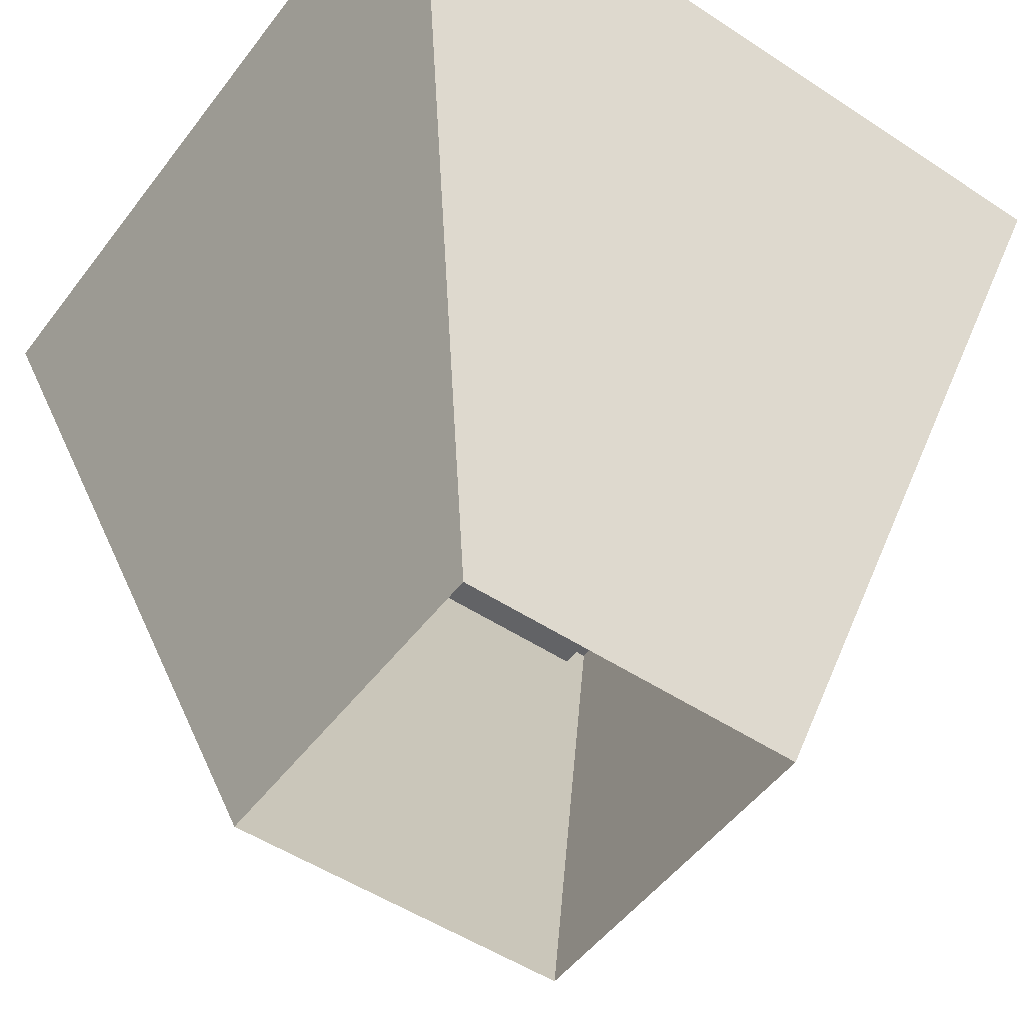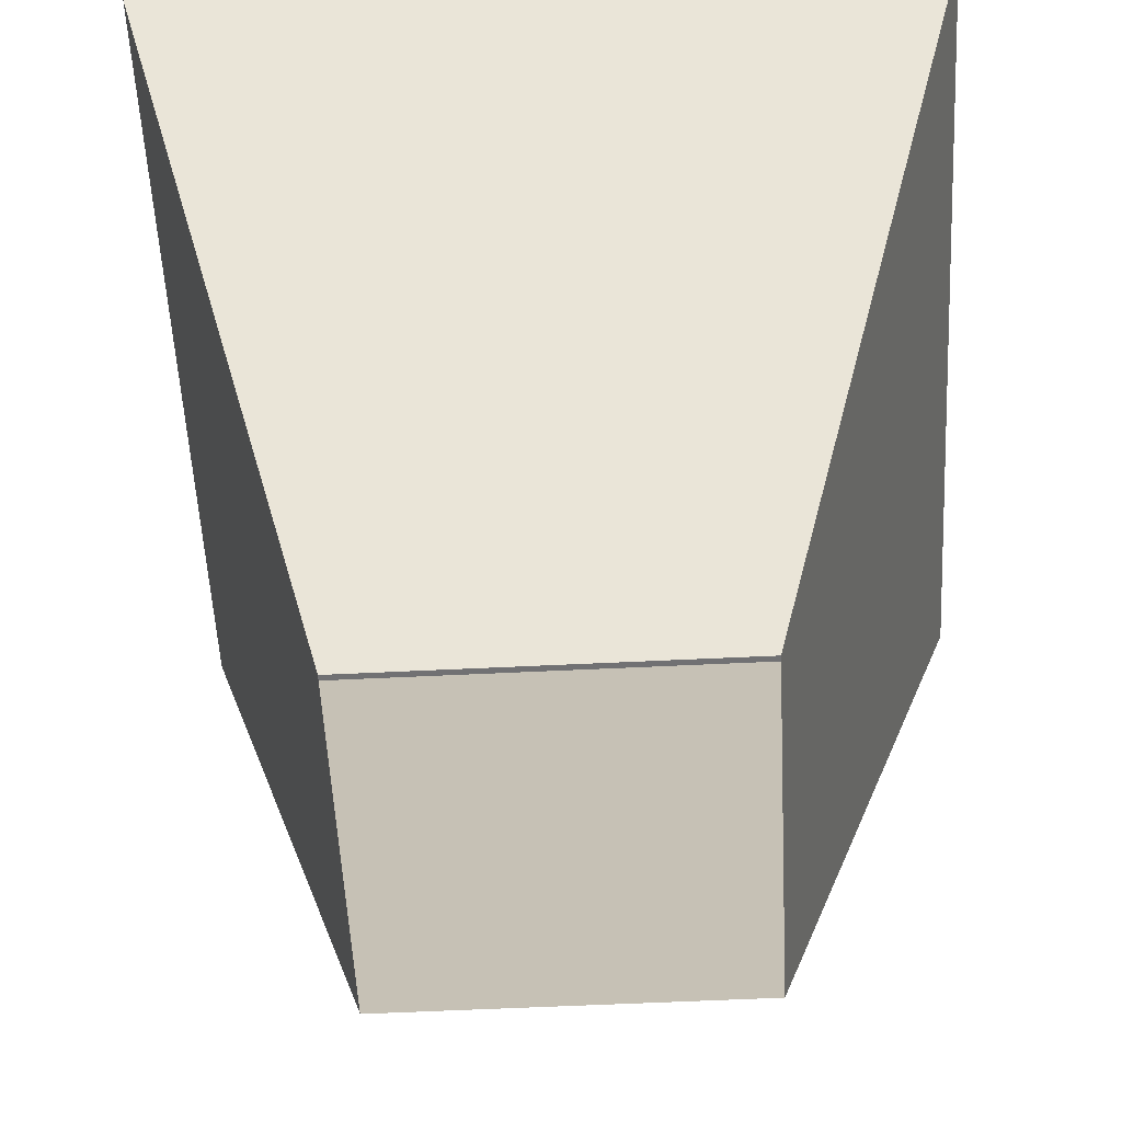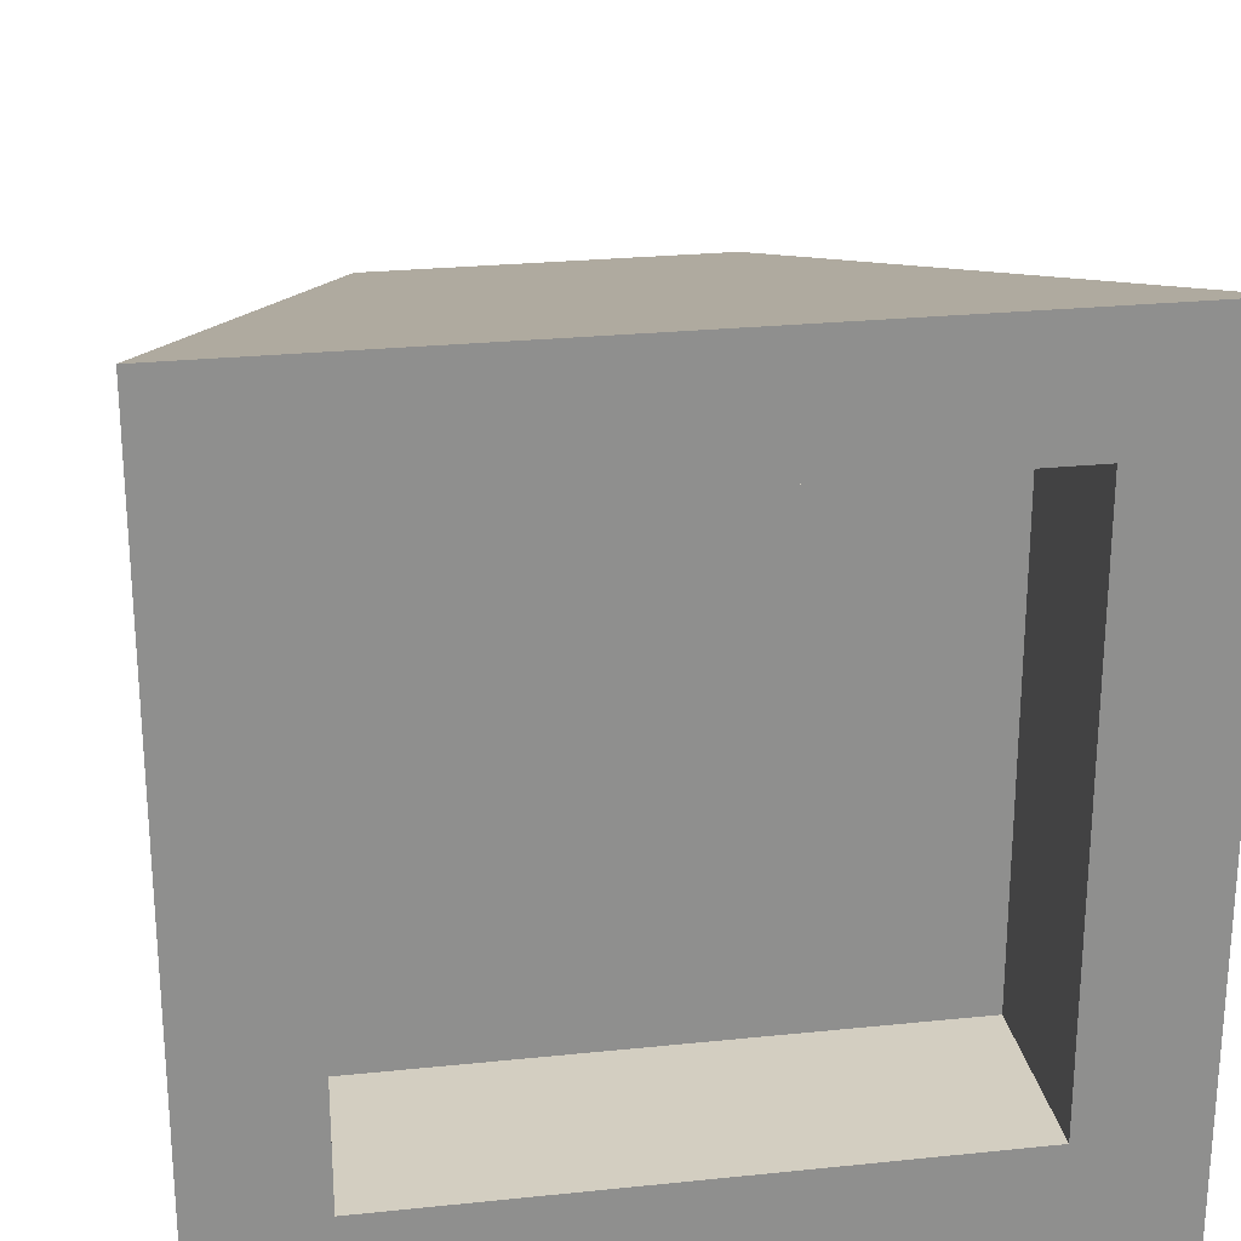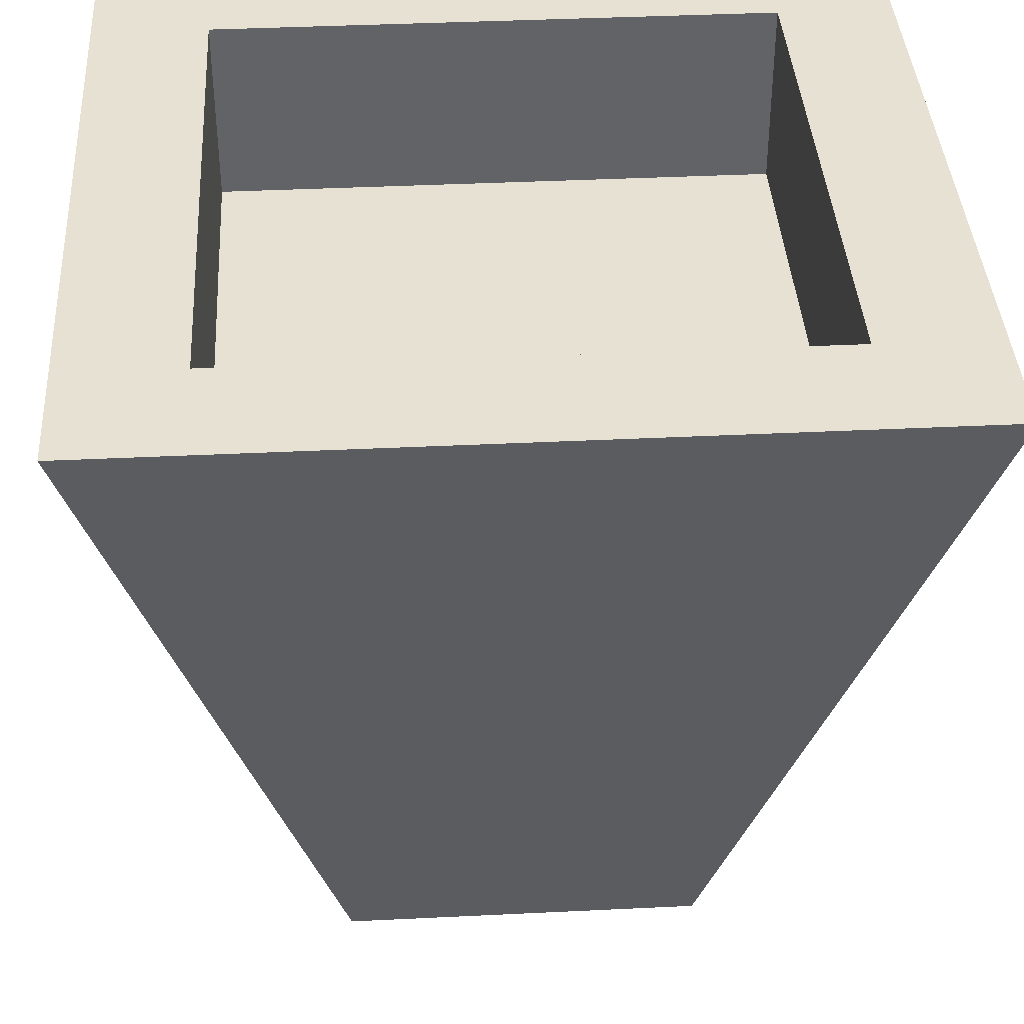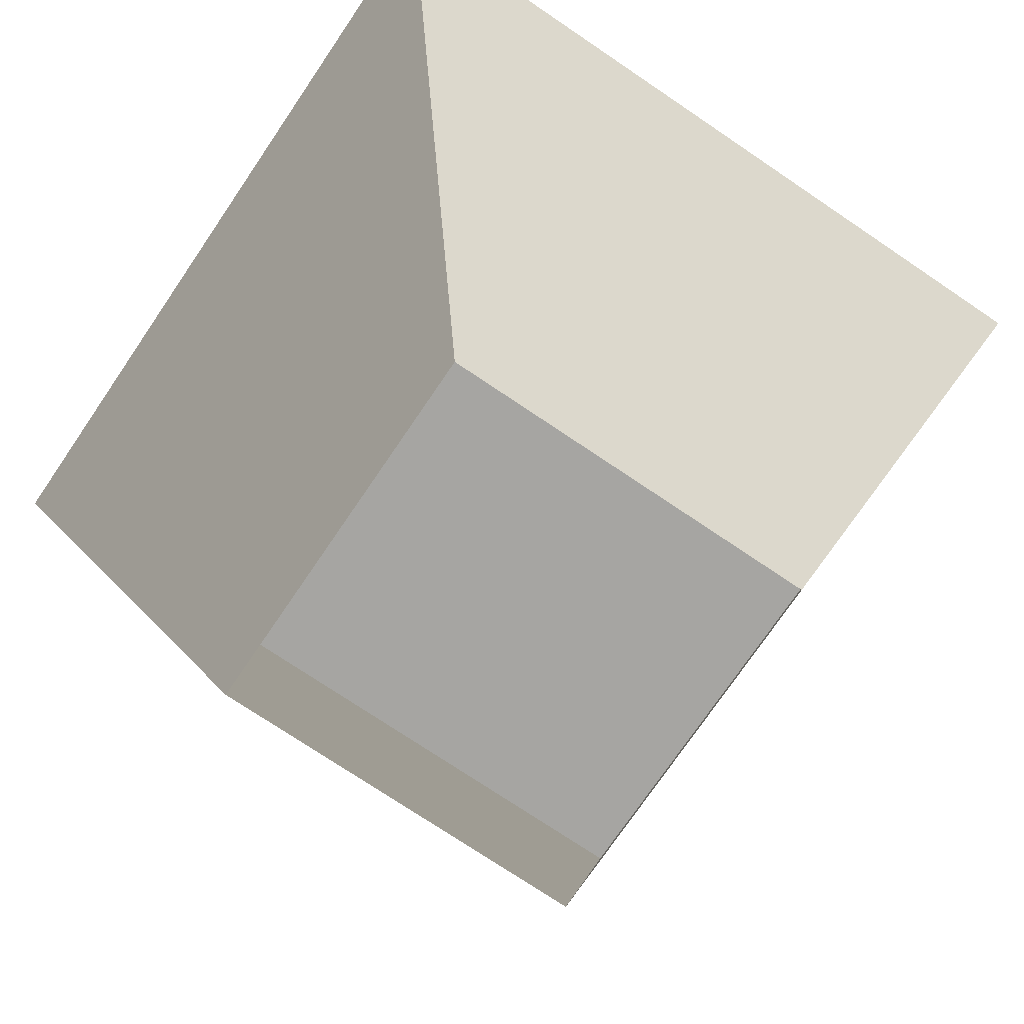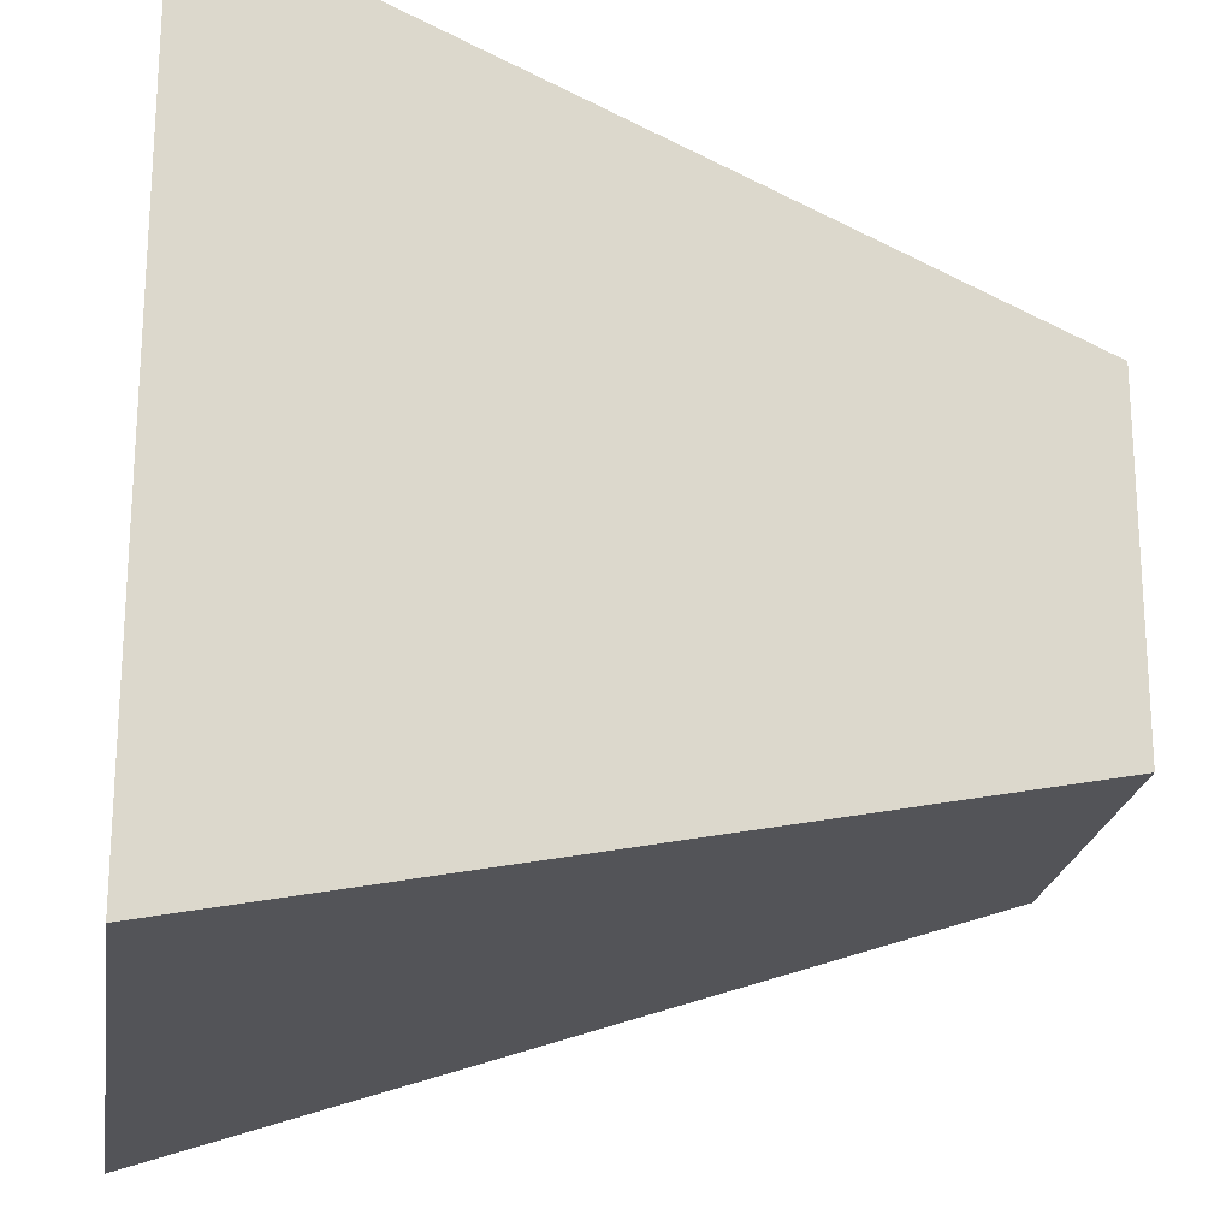
<metadata>
{"format":"obj","ext":"obj","renderer":"f3d","projection":"perspective","resolution":1024,"background":"white","views":[{"elev":-50.9,"azim":144.2,"up":"+Y"},{"elev":-55.3,"azim":93.0,"up":"+Y"},{"elev":25.1,"azim":170.4,"up":"+Z"},{"elev":39.4,"azim":-3.5,"up":"+Y"},{"elev":-73.6,"azim":55.9,"up":"+Y"},{"elev":-21.8,"azim":-98.5,"up":"+Z"}]}
</metadata>
<code>
o Cube
v 0.5744 1.62 -0.5744
v 0.363 0.000184 -0.363
v 0.5744 1.62 0.5744
v 0.363 0.000184 0.363
v -0.5744 1.62 -0.5744
v -0.363 0.000184 -0.363
v -0.5744 1.62 0.5744
v -0.363 0.000184 0.363
v 0.8101 1.62 0.8101
v -0.8101 1.62 0.8101
v 0.8101 1.62 -0.8101
v -0.8101 1.62 -0.8101
v 0.5744 1.237 0.5744
v -0.5744 1.237 0.5744
v 0.5744 1.237 -0.5744
v -0.5744 1.237 -0.5744
f 5 7 14 16
f 4 9 10 8
f 8 10 12 6
f 2 11 9 4
f 6 12 11 2
f 3 7 10 9
f 1 3 9 11
f 7 5 12 10
f 5 1 11 12
f 15 16 14 13
f 7 3 13 14
f 1 5 16 15
f 3 1 15 13

</code>
